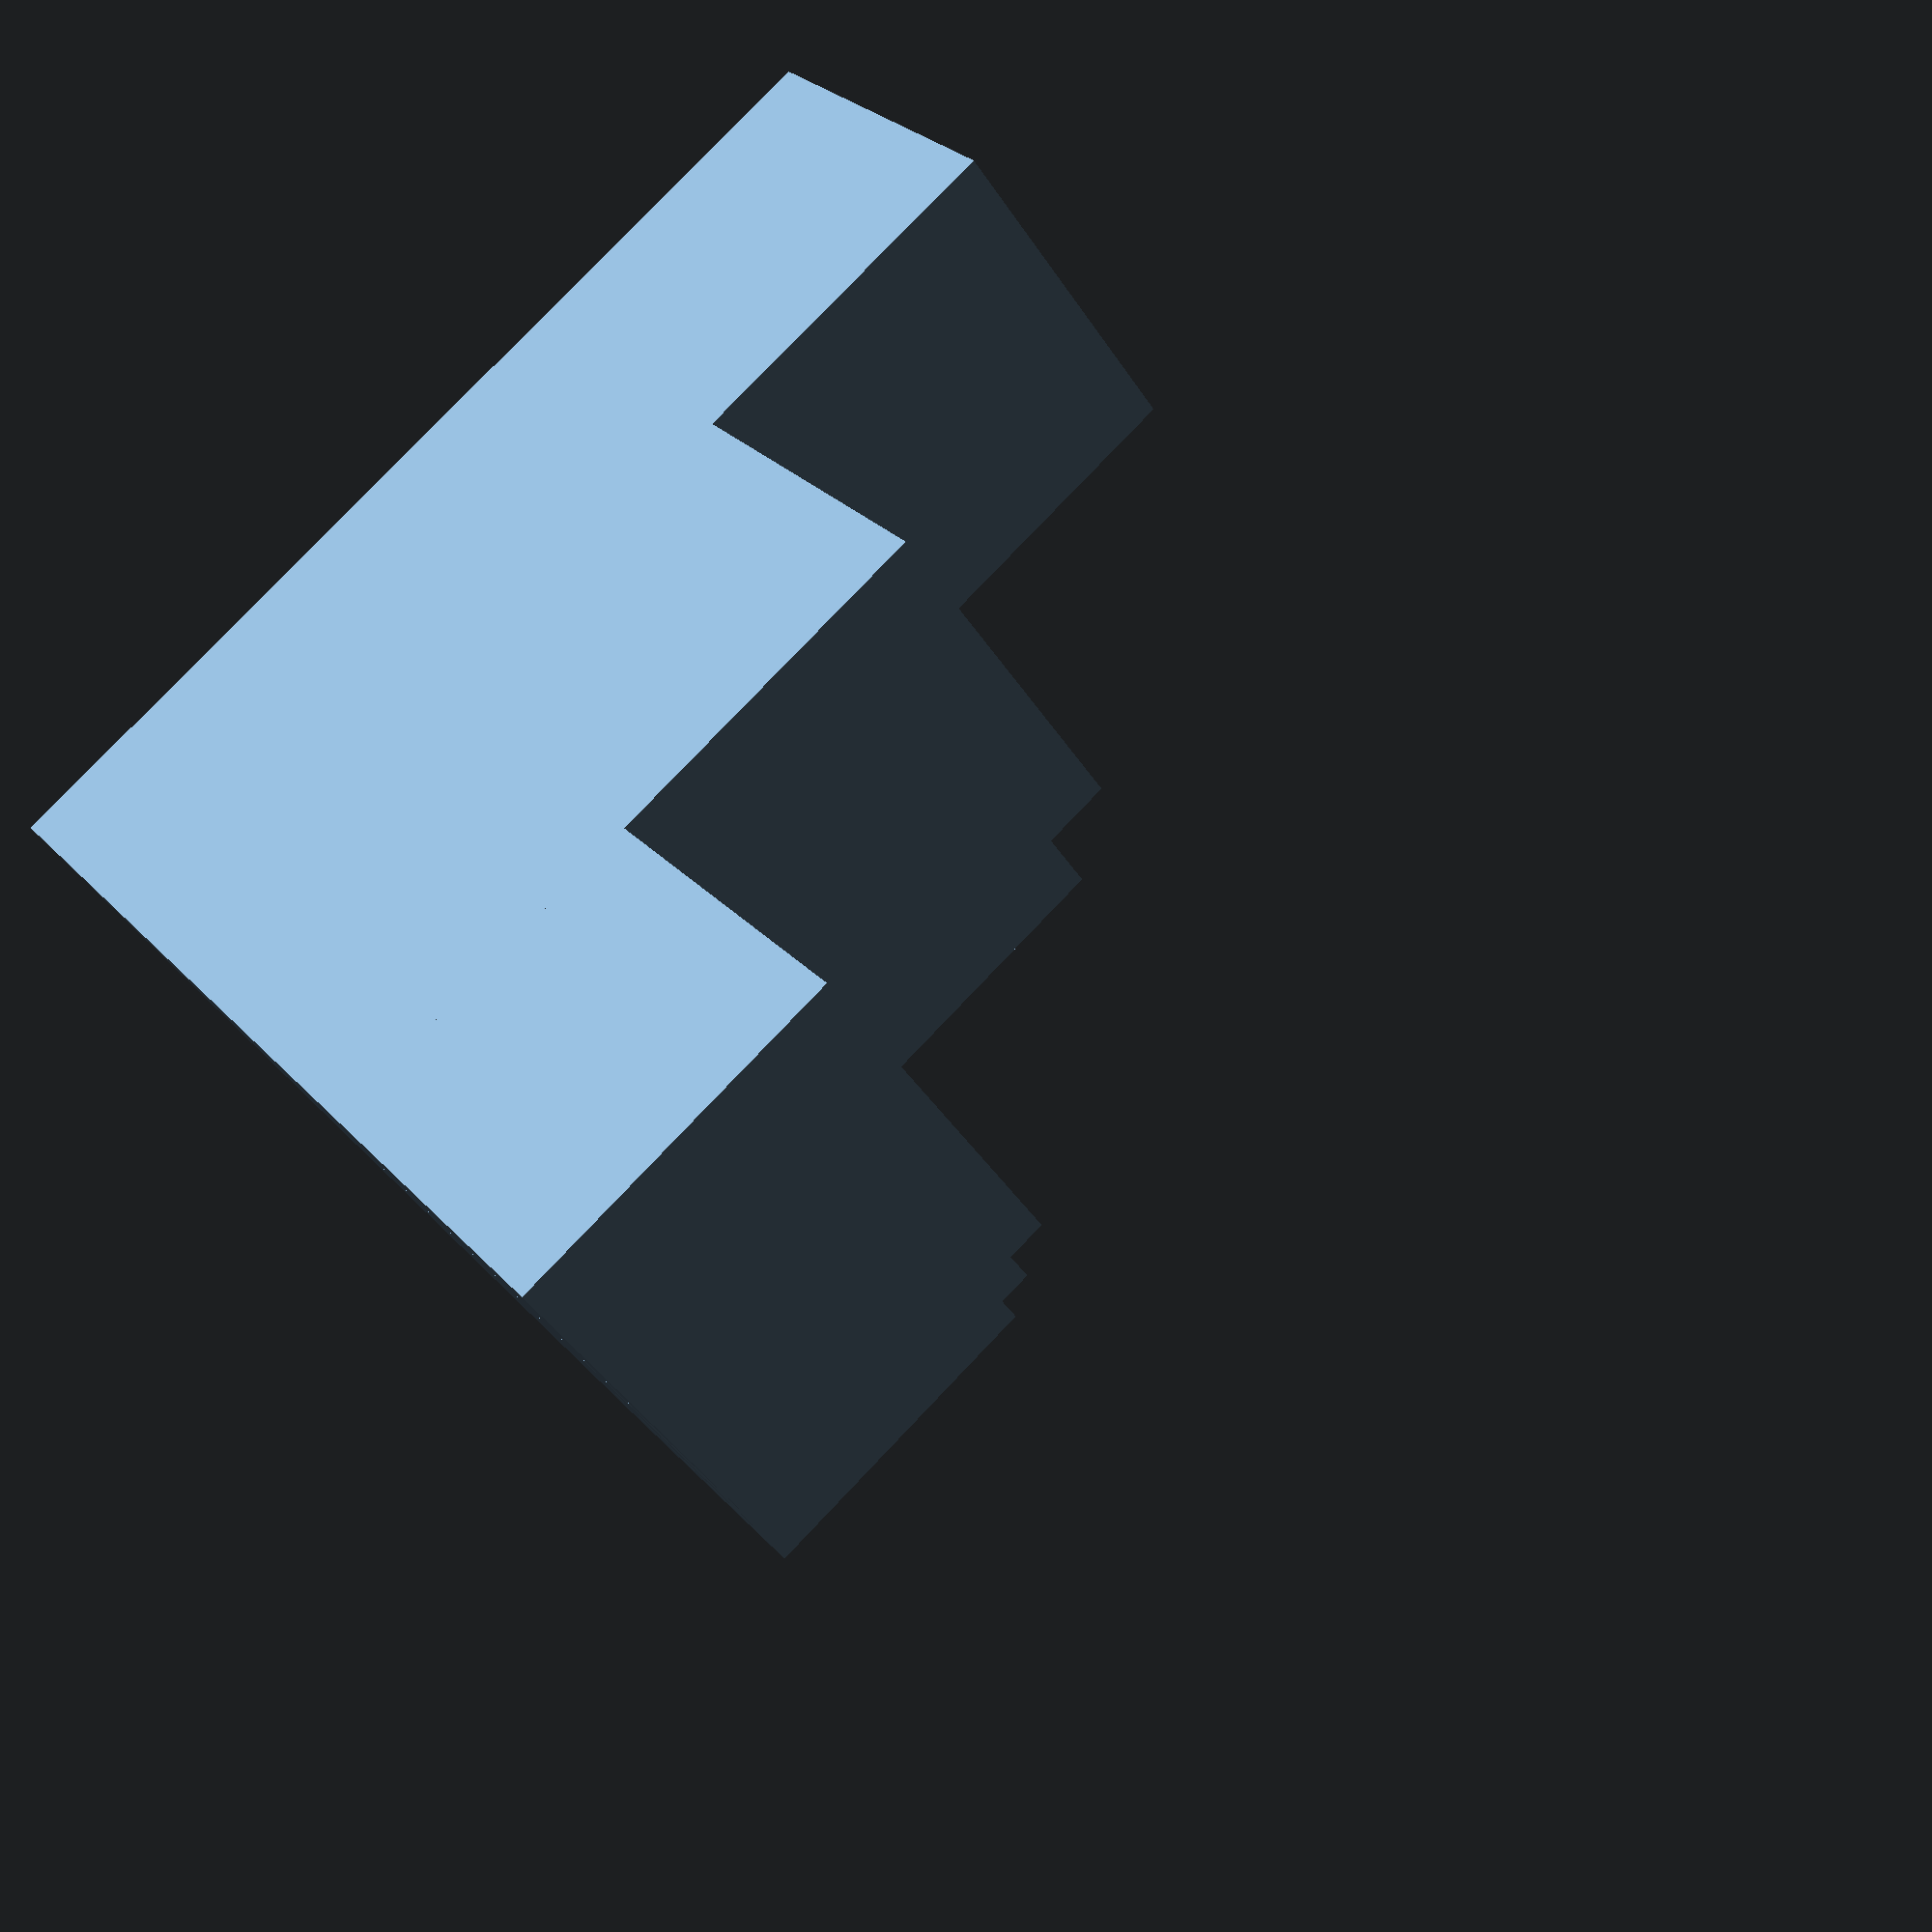
<openscad>
// calibration cube-pyramid

lado = 10;
for(k=[0:1:2]){
    for(j=[0:1:2-k]){
        for(i=[0:1: 2-k-j]){
            translate (lado*[i,j,k])
            cube(lado*[1,1,1]);
        }
    }
}
</openscad>
<views>
elev=43.0 azim=217.0 roll=210.2 proj=p view=solid
</views>
